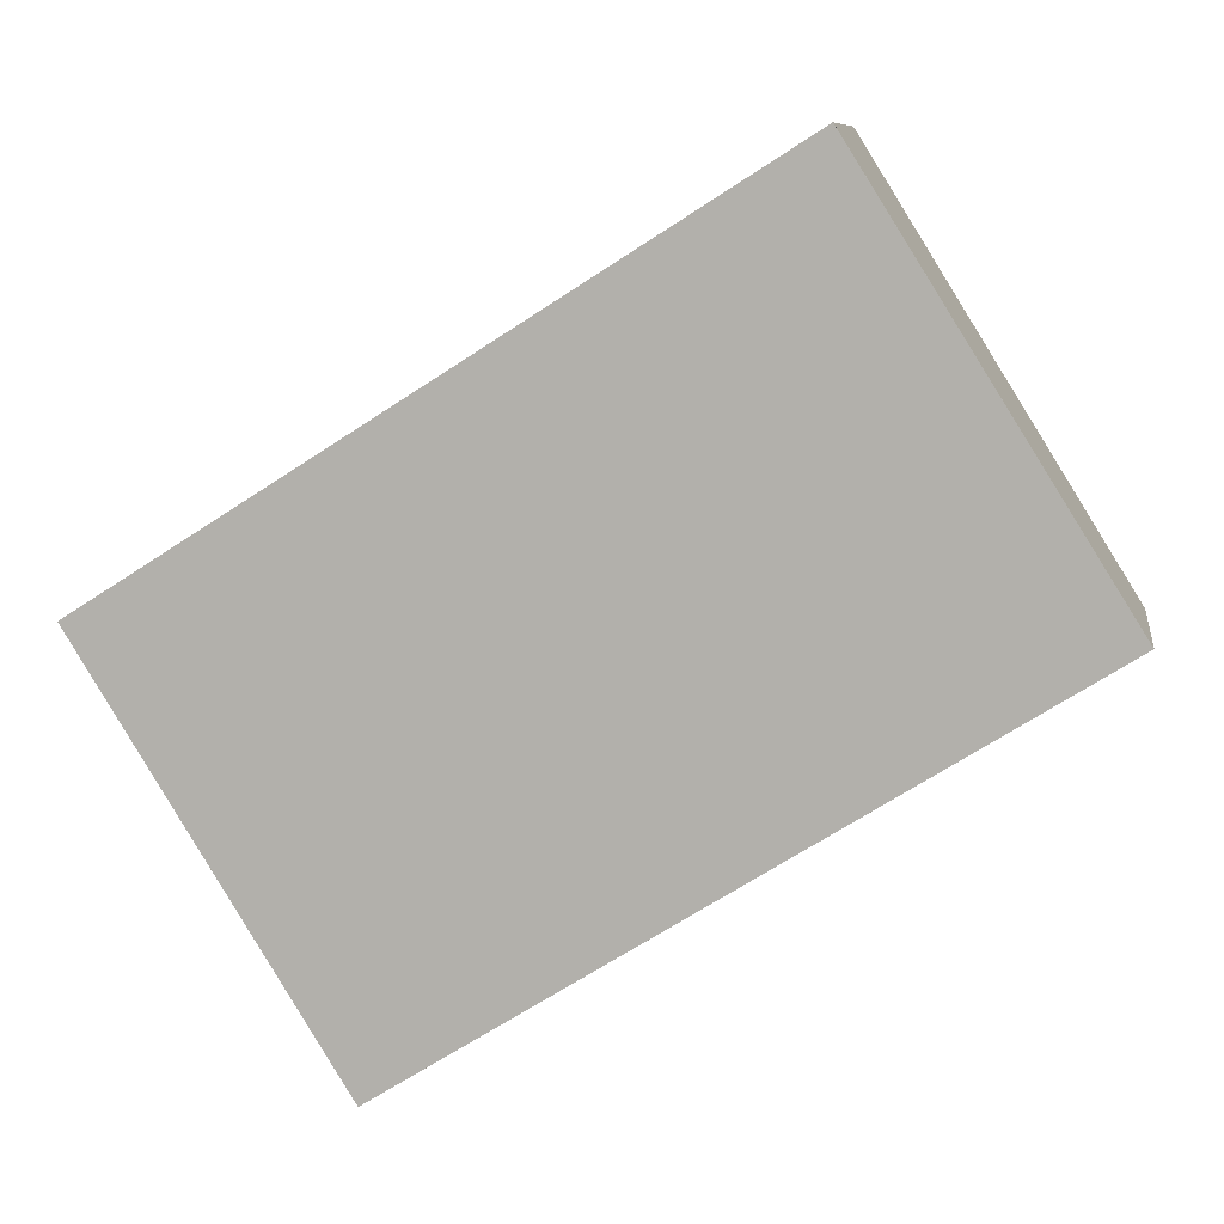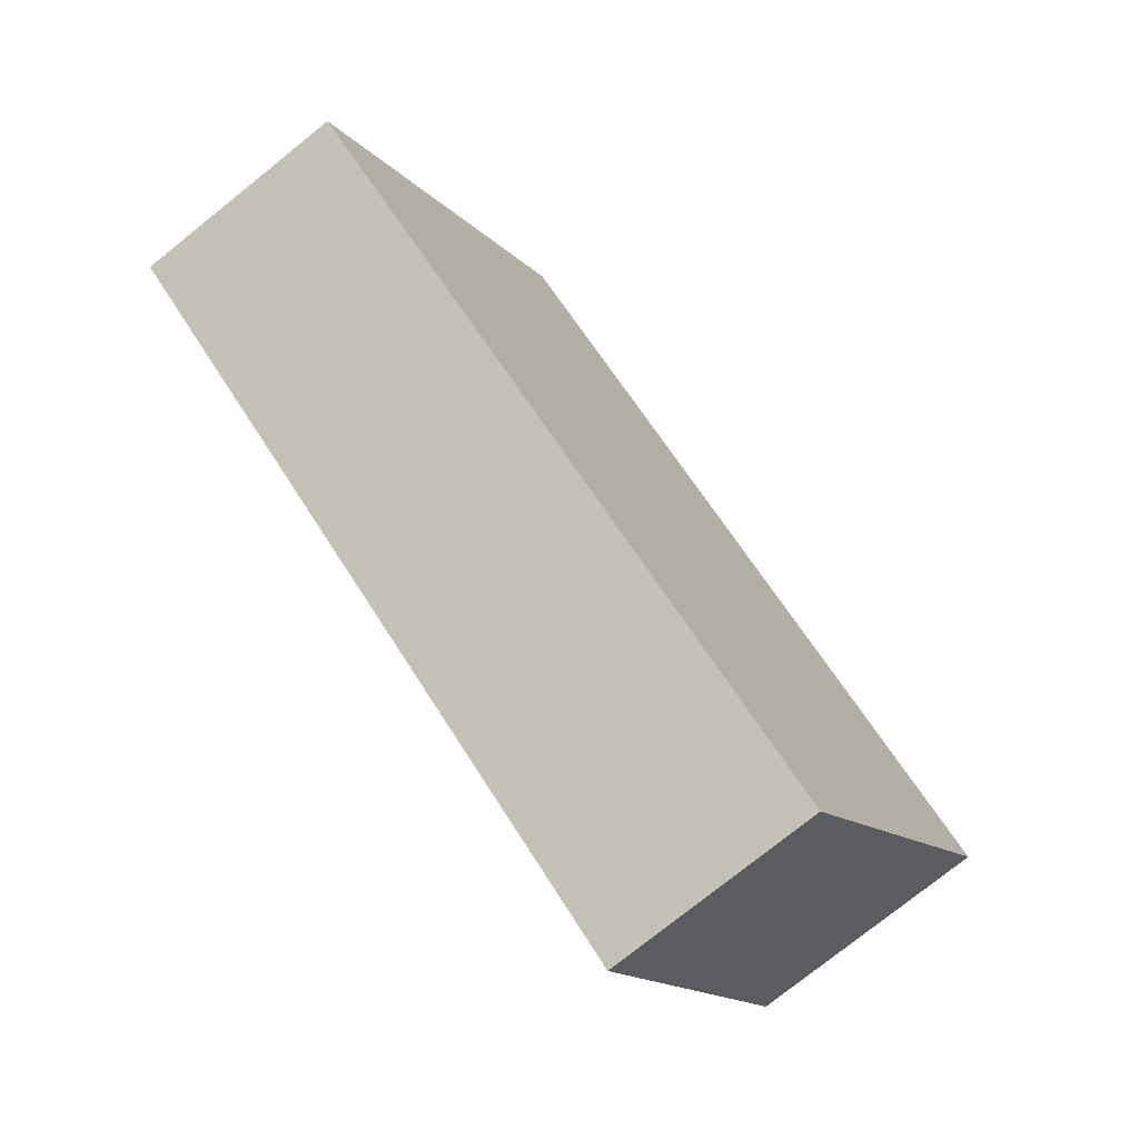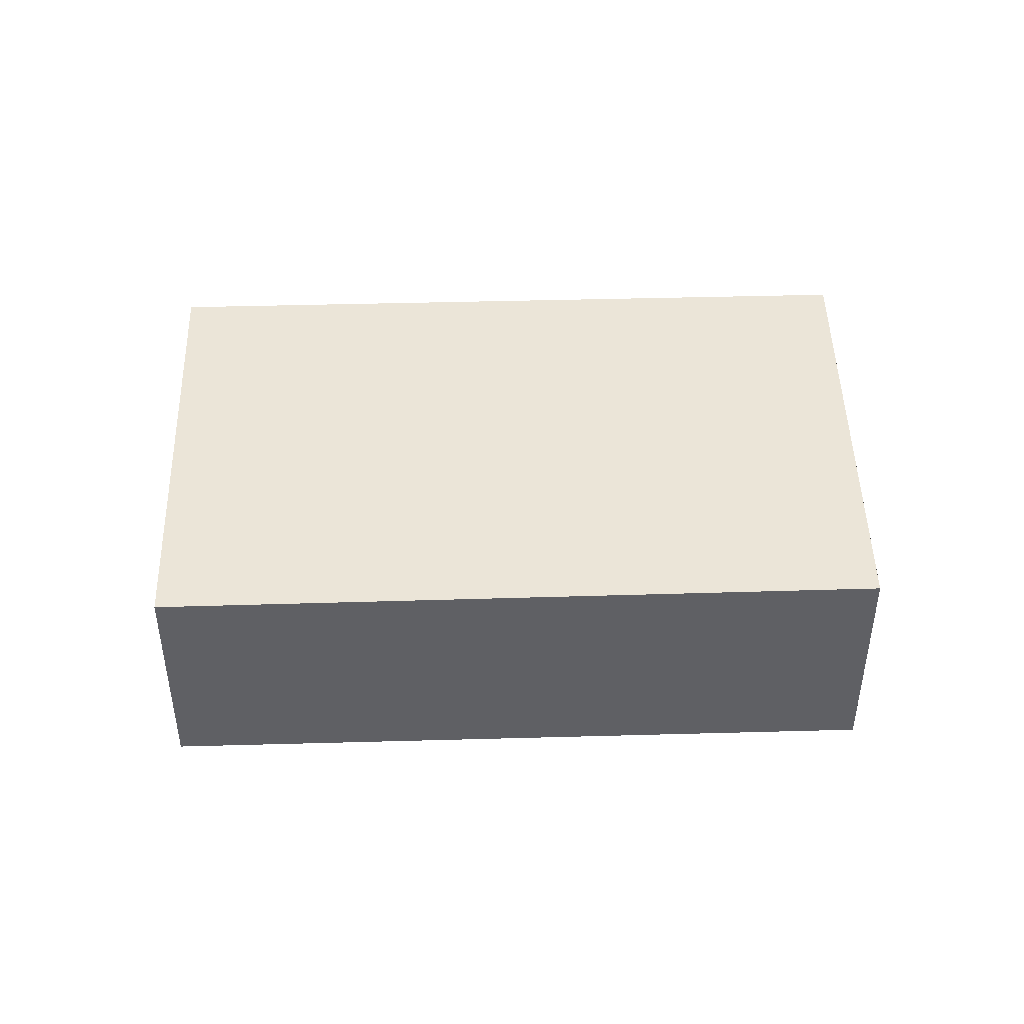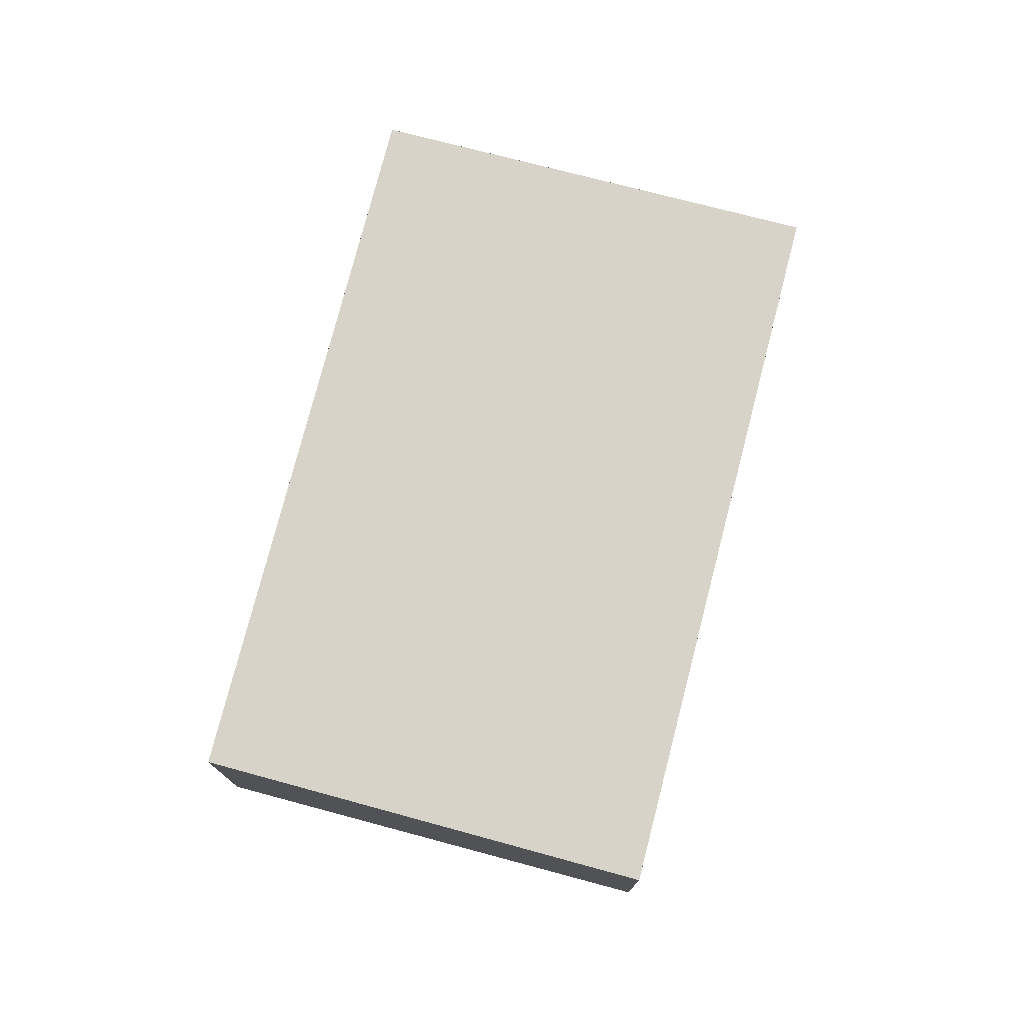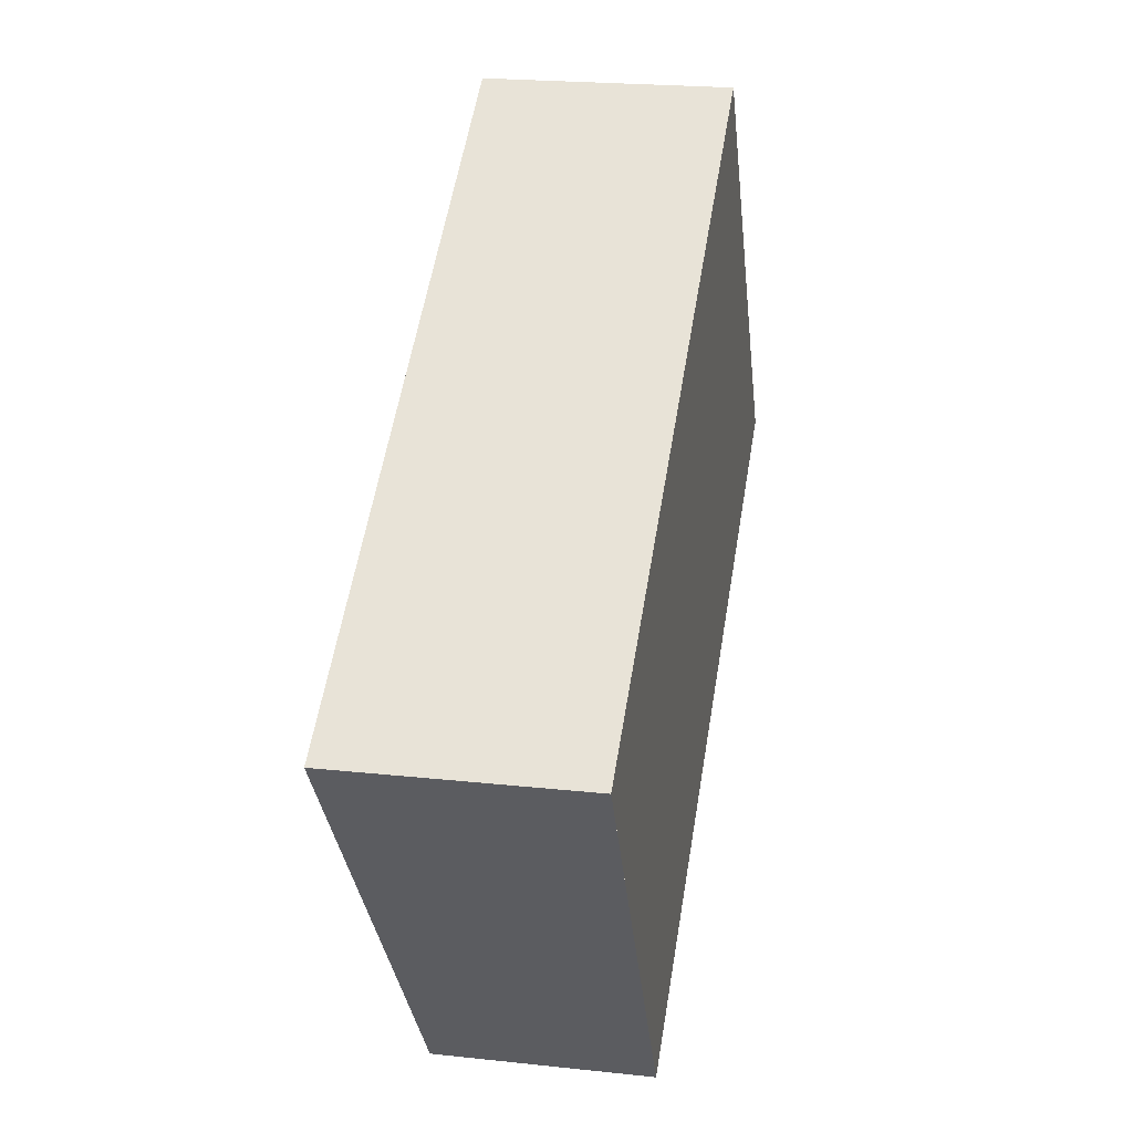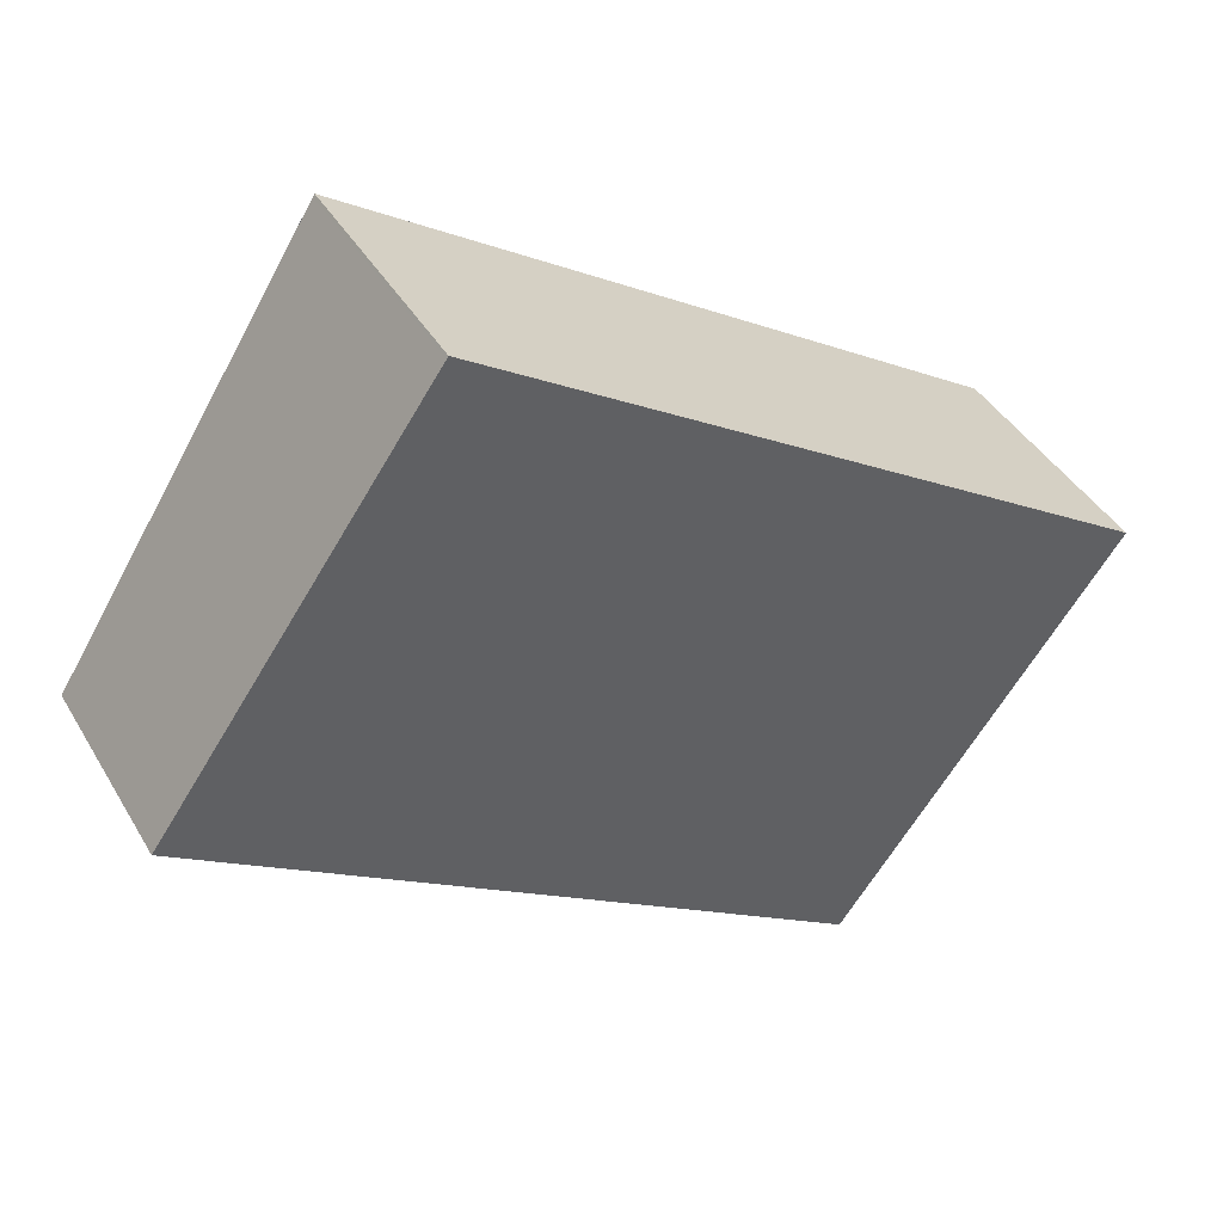
<metadata>
{"format":"obj","ext":"obj","renderer":"f3d","projection":"perspective","resolution":1024,"background":"white","views":[{"elev":9.0,"azim":8.7,"up":"+Y"},{"elev":-77.3,"azim":128.6,"up":"+Y"},{"elev":45.9,"azim":-149.5,"up":"+Z"},{"elev":76.0,"azim":-43.2,"up":"+Z"},{"elev":21.7,"azim":-79.2,"up":"+Y"},{"elev":41.2,"azim":152.0,"up":"+Y"}]}
</metadata>
<code>
v -1948 -302.5 -0.7874
v -1950 -304.1 -0.8001
v -1951 -302.5 -0.9173
v -1949 -300.9 -0.9054
v -1950 -303.8 -0.8193
v -1948 -302.2 -0.8065
v -1949 -301.2 -0.9072
v -1948 -302.5 -0.8085
v -1948 -302.7 -0.7893
v -1949 -301.3 -0.9081
v -1948 -302.6 -0.8094
v -1948 -302.9 -0.7903
v -1949 -301.3 -0.9074
v -1949 -301.2 -0.9065
v -1951 -302.5 -0.9173
v -1949 -301.9 -0.8648
v -1949 -301.7 -0.8639
v -1951 -303.1 -0.8747
v -1951 -302.5 -0.9172
v -1951 -303.1 -0.8746
v -1950 -303.8 -0.8192
v -1951 -302.9 -0.8736
v -1951 -302.4 -0.9162
v -1950 -303.7 -0.8181
v -1949 -300.9 -0.9046
v -1948 -301.5 -0.862
v -1950 -304.1 -0.8001
v -1951 -302.5 -0.9172
v -1950 -303.9 -0.799
v -1951 -302.4 -0.9163
v -1948 -302.7 -0.7893
v -1948 -302.5 -0.7874
v -1948 -302.5 0
v -1948 -302.7 -1.11e-16
v -1950 -303.8 -0.8193
v -1950 -304.1 -0.8001
v -1950 -304.1 0
v -1950 -303.8 -1.11e-16
v -1951 -302.5 -0.9172
v -1951 -302.5 -0.9173
v -1951 -302.5 -1.11e-16
v -1951 -302.5 0
v -1949 -300.9 -0.9046
v -1949 -300.9 -0.9054
v -1949 -300.9 0
v -1949 -300.9 1.11e-16
v -1951 -303.1 -0.8747
v -1950 -303.8 -0.8193
v -1950 -303.8 -1.11e-16
v -1951 -303.1 0
v -1948 -302.5 -0.7874
v -1948 -302.2 -0.8065
v -1948 -302.2 0
v -1948 -302.5 0
v -1949 -300.9 -0.9054
v -1949 -301.2 -0.9072
v -1949 -301.2 1.11e-16
v -1949 -300.9 0
v -1948 -302.9 -0.7903
v -1948 -302.7 -0.7893
v -1948 -302.7 -1.11e-16
v -1948 -302.9 0
v -1949 -301.2 -0.9072
v -1949 -301.3 -0.9081
v -1949 -301.3 0
v -1949 -301.2 1.11e-16
v -1950 -303.9 -0.799
v -1948 -302.9 -0.7903
v -1948 -302.9 0
v -1950 -303.9 0
v -1951 -302.5 -0.9173
v -1951 -303.1 -0.8747
v -1951 -303.1 0
v -1951 -302.5 0
v -1948 -301.5 -0.862
v -1949 -300.9 -0.9046
v -1949 -300.9 1.11e-16
v -1948 -301.5 0
v -1948 -302.2 -0.8065
v -1948 -301.5 -0.862
v -1948 -301.5 0
v -1948 -302.2 0
v -1950 -304.1 -0.8001
v -1950 -304.1 -0.8001
v -1950 -304.1 0
v -1950 -304.1 0
v -1951 -302.4 -0.9163
v -1951 -302.5 -0.9172
v -1951 -302.5 0
v -1951 -302.4 0
v -1950 -304.1 -0.8001
v -1950 -303.9 -0.799
v -1950 -303.9 0
v -1950 -304.1 0
v -1949 -301.3 -0.9081
v -1951 -302.4 -0.9163
v -1951 -302.4 0
v -1949 -301.3 0
v -1948 -302.5 0
v -1950 -304.1 0
v -1951 -302.5 0
v -1949 -300.9 0
f 27 2 5 21
f 21 5 18 20
f 26 6 8 17
f 8 6 1 9
f 17 8 11 16
f 11 8 9 12
f 13 10 7 14
f 19 15 3 28
f 16 13 14 17
f 20 18 15 19
f 23 13 16 22
f 22 16 11 24
f 22 20 19 23
f 24 21 20 22
f 14 7 4 25
f 17 14 25 26
f 24 11 12 29
f 30 10 13 23
f 29 27 21 24
f 23 19 28 30
f 32 33 34 31
f 36 37 38 35
f 40 41 42 39
f 44 45 46 43
f 48 49 50 47
f 52 53 54 51
f 56 57 58 55
f 60 61 62 59
f 64 65 66 63
f 68 69 70 67
f 72 73 74 71
f 76 77 78 75
f 80 81 82 79
f 84 85 86 83
f 88 89 90 87
f 92 93 94 91
f 96 97 98 95
f 100 101 102 99

</code>
